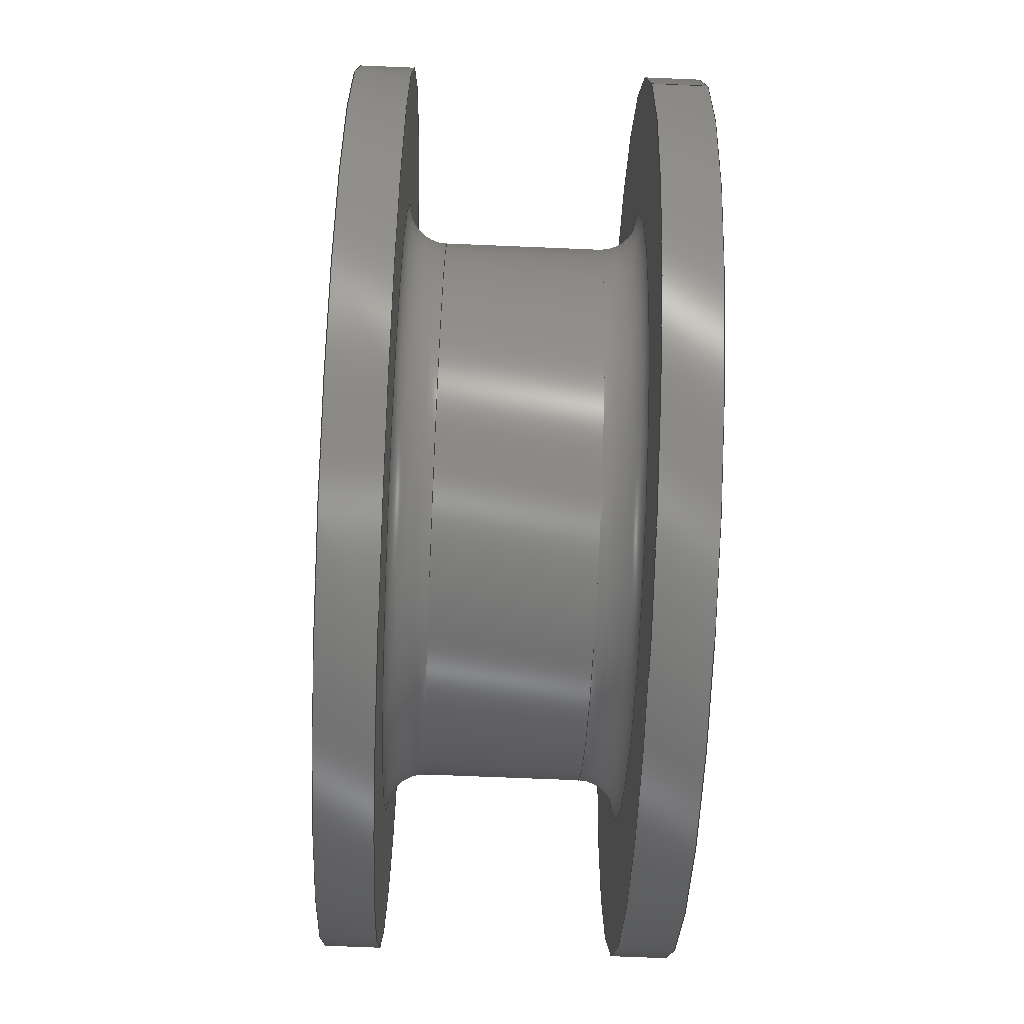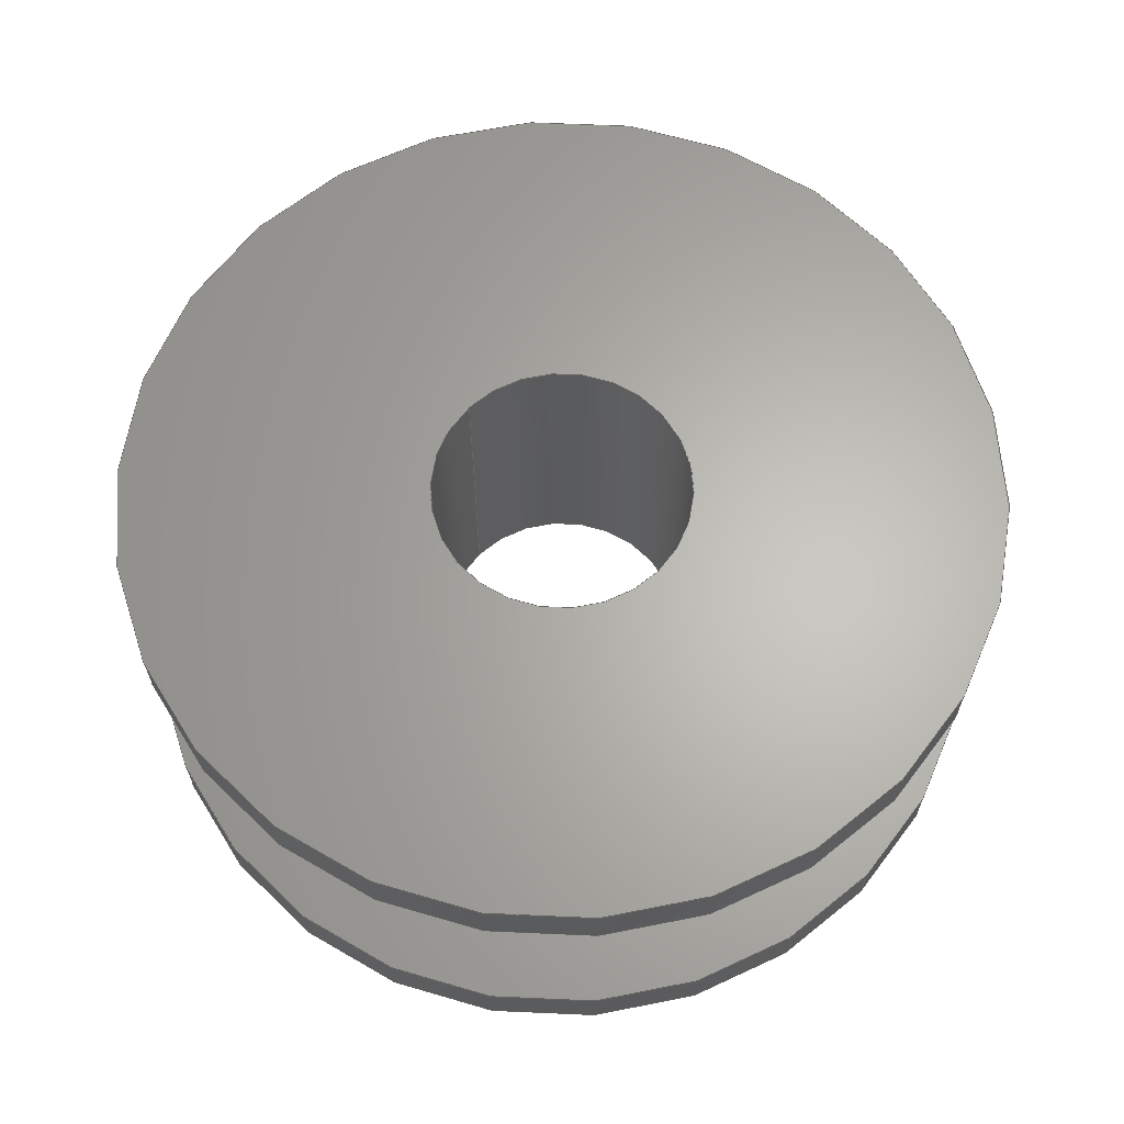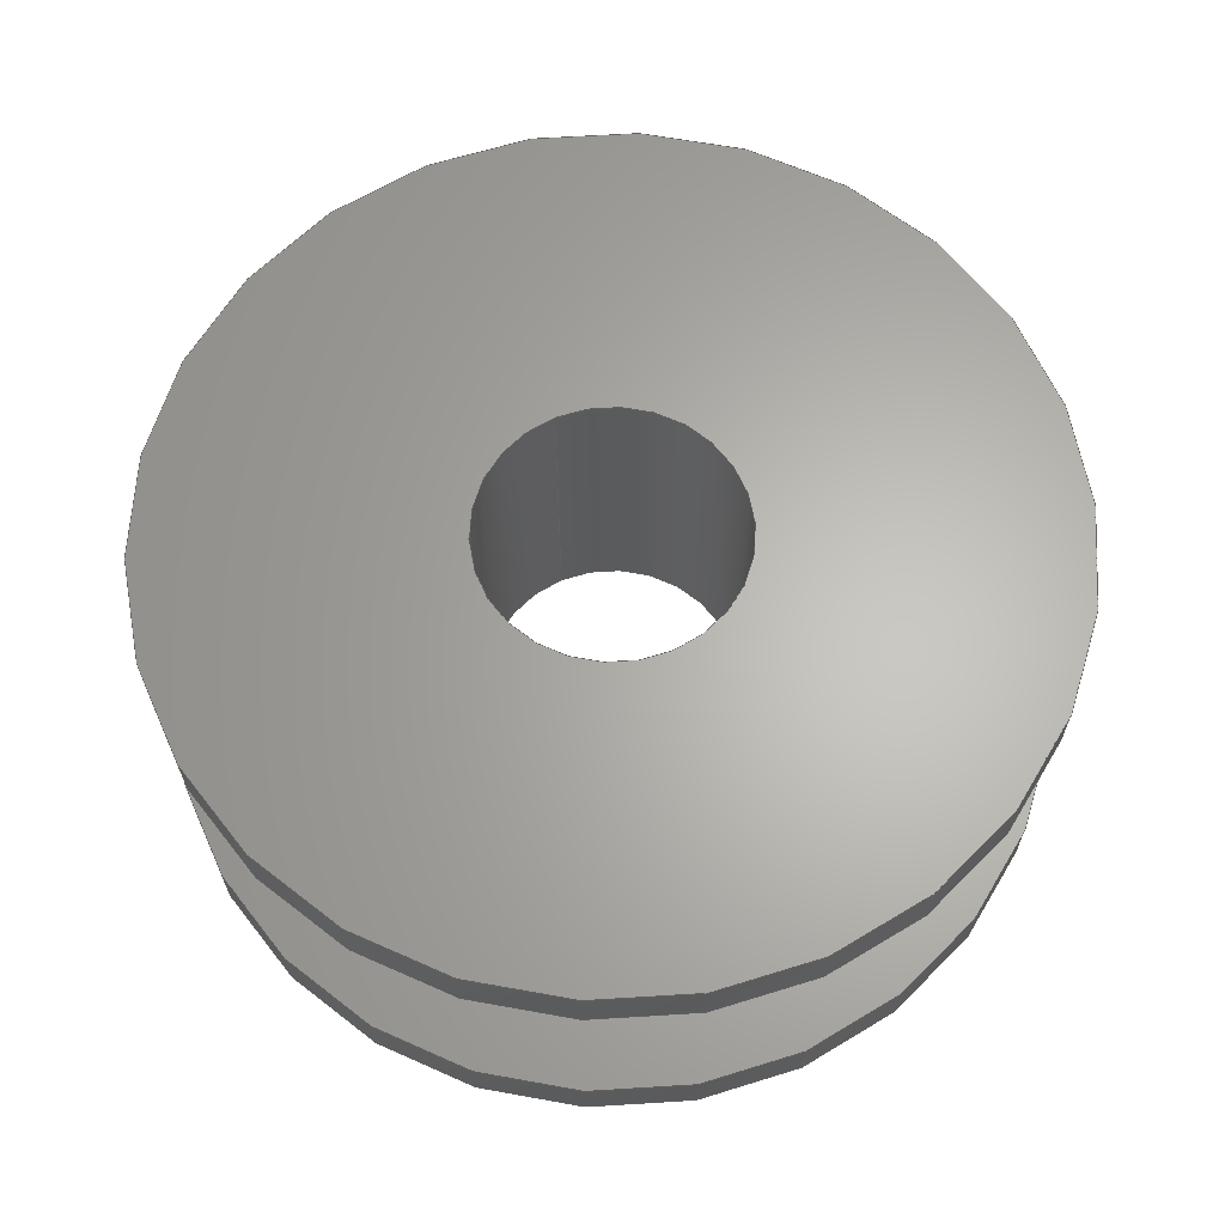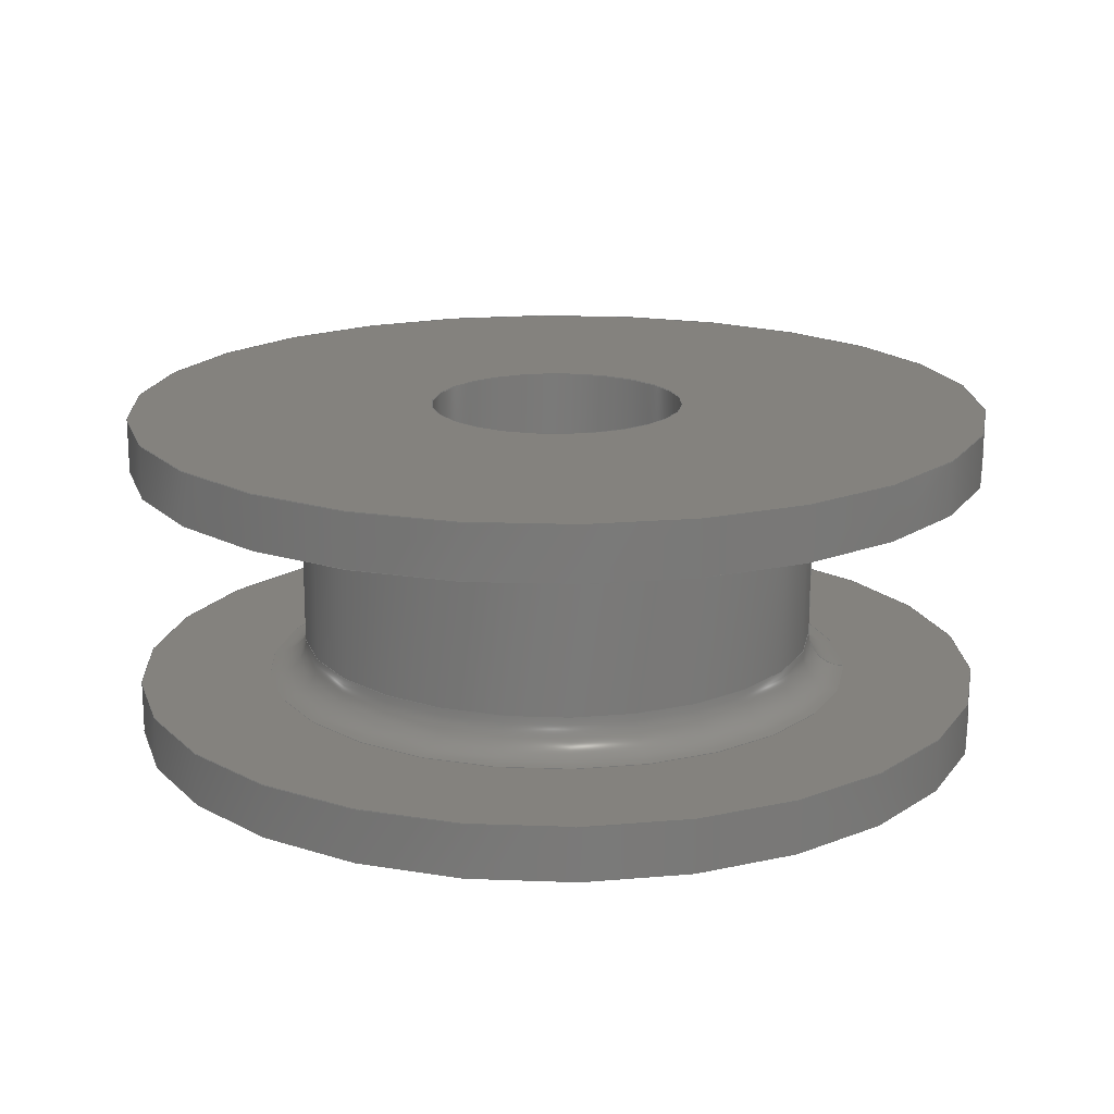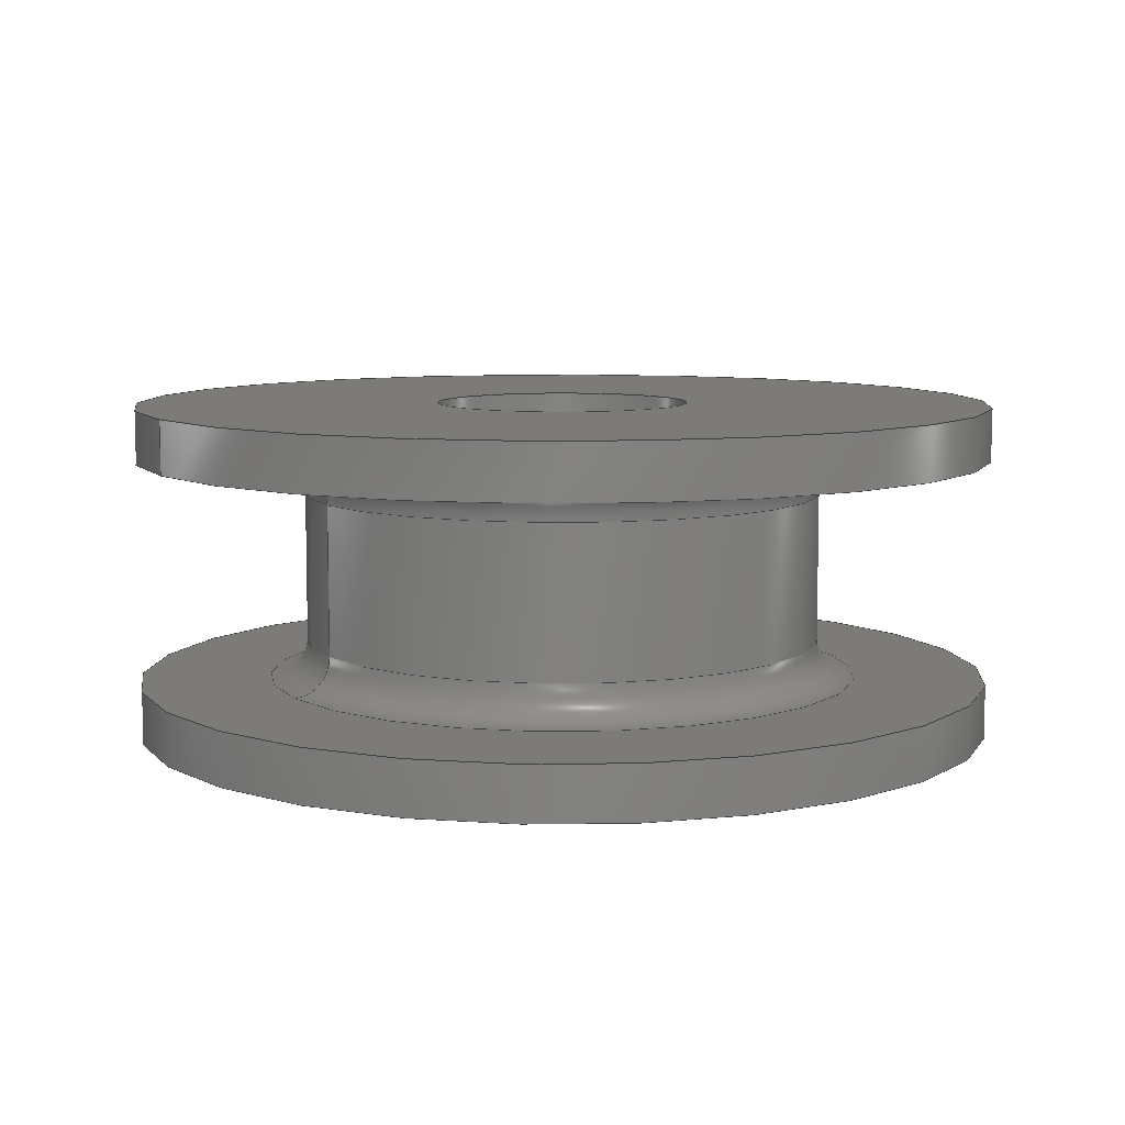
<metadata>
{"format":"step","ext":"stp","renderer":"f3d","projection":"perspective","resolution":1024,"background":"white","views":[{"elev":-69.7,"azim":-92.4,"up":"+Z"},{"elev":64.4,"azim":-135.9,"up":"+Y"},{"elev":64.3,"azim":-114.3,"up":"+Y"},{"elev":17.6,"azim":4.2,"up":"+Y"},{"elev":8.2,"azim":150.2,"up":"+Y"}]}
</metadata>
<code>
ISO-10303-21;
DATA;
#1=MECHANICAL_DESIGN_GEOMETRIC_PRESENTATION_REPRESENTATION('',(#4),#214);
#2=SHAPE_REPRESENTATION_RELATIONSHIP('SRR','None',#220,#3);
#3=ADVANCED_BREP_SHAPE_REPRESENTATION('',(#5),#213);
#4=STYLED_ITEM('',(#230),#5);
#5=MANIFOLD_SOLID_BREP('Body1',#116);
#6=PLANE('',#123);
#7=PLANE('',#127);
#8=PLANE('',#131);
#9=PLANE('',#137);
#10=CYLINDRICAL_SURFACE('',#121,3.5);
#11=CYLINDRICAL_SURFACE('',#129,5.75);
#12=CYLINDRICAL_SURFACE('',#133,1.7);
#13=CYLINDRICAL_SURFACE('',#135,5.75);
#14=FACE_BOUND('',#35,.T.);
#15=FACE_BOUND('',#37,.T.);
#16=FACE_BOUND('',#39,.T.);
#17=FACE_BOUND('',#41,.T.);
#18=FACE_BOUND('',#43,.T.);
#19=FACE_BOUND('',#45,.T.);
#20=FACE_BOUND('',#47,.T.);
#21=FACE_BOUND('',#49,.T.);
#22=FACE_BOUND('',#51,.T.);
#23=FACE_BOUND('',#53,.T.);
#24=FACE_OUTER_BOUND('',#34,.T.);
#25=FACE_OUTER_BOUND('',#36,.T.);
#26=FACE_OUTER_BOUND('',#38,.T.);
#27=FACE_OUTER_BOUND('',#40,.T.);
#28=FACE_OUTER_BOUND('',#42,.T.);
#29=FACE_OUTER_BOUND('',#44,.T.);
#30=FACE_OUTER_BOUND('',#46,.T.);
#31=FACE_OUTER_BOUND('',#48,.T.);
#32=FACE_OUTER_BOUND('',#50,.T.);
#33=FACE_OUTER_BOUND('',#52,.T.);
#34=EDGE_LOOP('',(#84));
#35=EDGE_LOOP('',(#85));
#36=EDGE_LOOP('',(#86));
#37=EDGE_LOOP('',(#87));
#38=EDGE_LOOP('',(#88));
#39=EDGE_LOOP('',(#89));
#40=EDGE_LOOP('',(#90));
#41=EDGE_LOOP('',(#91));
#42=EDGE_LOOP('',(#92));
#43=EDGE_LOOP('',(#93));
#44=EDGE_LOOP('',(#94));
#45=EDGE_LOOP('',(#95));
#46=EDGE_LOOP('',(#96));
#47=EDGE_LOOP('',(#97));
#48=EDGE_LOOP('',(#98));
#49=EDGE_LOOP('',(#99));
#50=EDGE_LOOP('',(#100));
#51=EDGE_LOOP('',(#101));
#52=EDGE_LOOP('',(#102));
#53=EDGE_LOOP('',(#103));
#54=CIRCLE('',#119,3.5);
#55=CIRCLE('',#120,4);
#56=CIRCLE('',#122,3.5);
#57=CIRCLE('',#124,5.75);
#58=CIRCLE('',#126,4);
#59=CIRCLE('',#128,5.75);
#60=CIRCLE('',#130,5.75);
#61=CIRCLE('',#132,1.7);
#62=CIRCLE('',#134,1.7);
#63=CIRCLE('',#136,5.75);
#64=VERTEX_POINT('',#182);
#65=VERTEX_POINT('',#184);
#66=VERTEX_POINT('',#187);
#67=VERTEX_POINT('',#190);
#68=VERTEX_POINT('',#193);
#69=VERTEX_POINT('',#196);
#70=VERTEX_POINT('',#199);
#71=VERTEX_POINT('',#202);
#72=VERTEX_POINT('',#205);
#73=VERTEX_POINT('',#208);
#74=EDGE_CURVE('',#64,#64,#54,.T.);
#75=EDGE_CURVE('',#65,#65,#55,.T.);
#76=EDGE_CURVE('',#66,#66,#56,.T.);
#77=EDGE_CURVE('',#67,#67,#57,.T.);
#78=EDGE_CURVE('',#68,#68,#58,.T.);
#79=EDGE_CURVE('',#69,#69,#59,.T.);
#80=EDGE_CURVE('',#70,#70,#60,.T.);
#81=EDGE_CURVE('',#71,#71,#61,.T.);
#82=EDGE_CURVE('',#72,#72,#62,.T.);
#83=EDGE_CURVE('',#73,#73,#63,.T.);
#84=ORIENTED_EDGE('',*,*,#74,.T.);
#85=ORIENTED_EDGE('',*,*,#75,.T.);
#86=ORIENTED_EDGE('',*,*,#76,.F.);
#87=ORIENTED_EDGE('',*,*,#74,.F.);
#88=ORIENTED_EDGE('',*,*,#77,.T.);
#89=ORIENTED_EDGE('',*,*,#75,.F.);
#90=ORIENTED_EDGE('',*,*,#76,.T.);
#91=ORIENTED_EDGE('',*,*,#78,.T.);
#92=ORIENTED_EDGE('',*,*,#79,.F.);
#93=ORIENTED_EDGE('',*,*,#78,.F.);
#94=ORIENTED_EDGE('',*,*,#80,.F.);
#95=ORIENTED_EDGE('',*,*,#79,.T.);
#96=ORIENTED_EDGE('',*,*,#80,.T.);
#97=ORIENTED_EDGE('',*,*,#81,.T.);
#98=ORIENTED_EDGE('',*,*,#81,.F.);
#99=ORIENTED_EDGE('',*,*,#82,.T.);
#100=ORIENTED_EDGE('',*,*,#77,.F.);
#101=ORIENTED_EDGE('',*,*,#83,.T.);
#102=ORIENTED_EDGE('',*,*,#83,.F.);
#103=ORIENTED_EDGE('',*,*,#82,.F.);
#104=TOROIDAL_SURFACE('',#118,4,0.5);
#105=TOROIDAL_SURFACE('',#125,4,0.5);
#106=ADVANCED_FACE('',(#24,#14),#104,.F.);
#107=ADVANCED_FACE('',(#25,#15),#10,.T.);
#108=ADVANCED_FACE('',(#26,#16),#6,.T.);
#109=ADVANCED_FACE('',(#27,#17),#105,.F.);
#110=ADVANCED_FACE('',(#28,#18),#7,.F.);
#111=ADVANCED_FACE('',(#29,#19),#11,.T.);
#112=ADVANCED_FACE('',(#30,#20),#8,.T.);
#113=ADVANCED_FACE('',(#31,#21),#12,.F.);
#114=ADVANCED_FACE('',(#32,#22),#13,.T.);
#115=ADVANCED_FACE('',(#33,#23),#9,.F.);
#116=CLOSED_SHELL('',(#106,#107,#108,#109,#110,#111,#112,#113,#114,#115));
#117=AXIS2_PLACEMENT_3D('placement',#180,#138,#139);
#118=AXIS2_PLACEMENT_3D('',#181,#140,#141);
#119=AXIS2_PLACEMENT_3D('',#183,#142,#143);
#120=AXIS2_PLACEMENT_3D('',#185,#144,#145);
#121=AXIS2_PLACEMENT_3D('',#186,#146,#147);
#122=AXIS2_PLACEMENT_3D('',#188,#148,#149);
#123=AXIS2_PLACEMENT_3D('',#189,#150,#151);
#124=AXIS2_PLACEMENT_3D('',#191,#152,#153);
#125=AXIS2_PLACEMENT_3D('',#192,#154,#155);
#126=AXIS2_PLACEMENT_3D('',#194,#156,#157);
#127=AXIS2_PLACEMENT_3D('',#195,#158,#159);
#128=AXIS2_PLACEMENT_3D('',#197,#160,#161);
#129=AXIS2_PLACEMENT_3D('',#198,#162,#163);
#130=AXIS2_PLACEMENT_3D('',#200,#164,#165);
#131=AXIS2_PLACEMENT_3D('',#201,#166,#167);
#132=AXIS2_PLACEMENT_3D('',#203,#168,#169);
#133=AXIS2_PLACEMENT_3D('',#204,#170,#171);
#134=AXIS2_PLACEMENT_3D('',#206,#172,#173);
#135=AXIS2_PLACEMENT_3D('',#207,#174,#175);
#136=AXIS2_PLACEMENT_3D('',#209,#176,#177);
#137=AXIS2_PLACEMENT_3D('',#210,#178,#179);
#138=DIRECTION('axis',(0,0,1));
#139=DIRECTION('refdir',(1,0,0));
#140=DIRECTION('center_axis',(0,-1,0));
#141=DIRECTION('ref_axis',(0,0,-1));
#142=DIRECTION('center_axis',(0,-1,0));
#143=DIRECTION('ref_axis',(-1,0,0));
#144=DIRECTION('center_axis',(0,1,0));
#145=DIRECTION('ref_axis',(-1,0,0));
#146=DIRECTION('center_axis',(0,1,0));
#147=DIRECTION('ref_axis',(-1,0,0));
#148=DIRECTION('center_axis',(0,1,0));
#149=DIRECTION('ref_axis',(-1,0,0));
#150=DIRECTION('center_axis',(0,1,0));
#151=DIRECTION('ref_axis',(1,0,0));
#152=DIRECTION('center_axis',(0,1,0));
#153=DIRECTION('ref_axis',(1,0,0));
#154=DIRECTION('center_axis',(0,1,0));
#155=DIRECTION('ref_axis',(0,0,1));
#156=DIRECTION('center_axis',(0,-1,0));
#157=DIRECTION('ref_axis',(-1,0,0));
#158=DIRECTION('center_axis',(0,1,0));
#159=DIRECTION('ref_axis',(-1,0,0));
#160=DIRECTION('center_axis',(0,1,0));
#161=DIRECTION('ref_axis',(-1,0,0));
#162=DIRECTION('center_axis',(0,1,0));
#163=DIRECTION('ref_axis',(-1,0,0));
#164=DIRECTION('center_axis',(0,1,0));
#165=DIRECTION('ref_axis',(-1,0,0));
#166=DIRECTION('center_axis',(0,1,0));
#167=DIRECTION('ref_axis',(-1,0,0));
#168=DIRECTION('center_axis',(0,-1,0));
#169=DIRECTION('ref_axis',(-1,0,0));
#170=DIRECTION('center_axis',(0,1,0));
#171=DIRECTION('ref_axis',(1,0,0));
#172=DIRECTION('center_axis',(0,-1,0));
#173=DIRECTION('ref_axis',(1,0,0));
#174=DIRECTION('center_axis',(0,1,0));
#175=DIRECTION('ref_axis',(1,0,0));
#176=DIRECTION('center_axis',(0,1,0));
#177=DIRECTION('ref_axis',(1,0,0));
#178=DIRECTION('center_axis',(0,1,0));
#179=DIRECTION('ref_axis',(1,0,0));
#180=CARTESIAN_POINT('',(0,0,0));
#181=CARTESIAN_POINT('Origin',(0,1.2,0));
#182=CARTESIAN_POINT('',(3.5,1.2,4.286e-16));
#183=CARTESIAN_POINT('Origin',(0,1.2,0));
#184=CARTESIAN_POINT('',(4,0.7,-4.899e-16));
#185=CARTESIAN_POINT('Origin',(0,0.7,0));
#186=CARTESIAN_POINT('Origin',(0,0.7,0));
#187=CARTESIAN_POINT('',(3.5,3.2,-4.286e-16));
#188=CARTESIAN_POINT('Origin',(0,3.2,0));
#189=CARTESIAN_POINT('Origin',(0,0.7,0));
#190=CARTESIAN_POINT('',(-5.75,0.7,7.042e-16));
#191=CARTESIAN_POINT('Origin',(0,0.7,0));
#192=CARTESIAN_POINT('Origin',(0,3.2,0));
#193=CARTESIAN_POINT('',(4,3.7,4.899e-16));
#194=CARTESIAN_POINT('Origin',(0,3.7,0));
#195=CARTESIAN_POINT('Origin',(0,3.7,0));
#196=CARTESIAN_POINT('',(5.75,3.7,-7.042e-16));
#197=CARTESIAN_POINT('Origin',(0,3.7,0));
#198=CARTESIAN_POINT('Origin',(0,3.7,0));
#199=CARTESIAN_POINT('',(5.75,4.4,-7.042e-16));
#200=CARTESIAN_POINT('Origin',(0,4.4,0));
#201=CARTESIAN_POINT('Origin',(0,4.4,0));
#202=CARTESIAN_POINT('',(1.7,4.4,-2.082e-16));
#203=CARTESIAN_POINT('Origin',(0,4.4,0));
#204=CARTESIAN_POINT('Origin',(0,0,0));
#205=CARTESIAN_POINT('',(-1.7,0,2.082e-16));
#206=CARTESIAN_POINT('Origin',(0,0,0));
#207=CARTESIAN_POINT('Origin',(0,0,0));
#208=CARTESIAN_POINT('',(-5.75,0,7.042e-16));
#209=CARTESIAN_POINT('Origin',(0,0,0));
#210=CARTESIAN_POINT('Origin',(0,0,0));
#211=UNCERTAINTY_MEASURE_WITH_UNIT(LENGTH_MEASURE(0.01),#215,
'DISTANCE_ACCURACY_VALUE',
'Maximum model space distance between geometric entities at asserted c
onnectivities');
#212=UNCERTAINTY_MEASURE_WITH_UNIT(LENGTH_MEASURE(0.01),#215,
'DISTANCE_ACCURACY_VALUE',
'Maximum model space distance between geometric entities at asserted c
onnectivities');
#213=(
GEOMETRIC_REPRESENTATION_CONTEXT(3)
GLOBAL_UNCERTAINTY_ASSIGNED_CONTEXT((#211))
GLOBAL_UNIT_ASSIGNED_CONTEXT((#215,#217,#216))
REPRESENTATION_CONTEXT('','3D')
);
#214=(
GEOMETRIC_REPRESENTATION_CONTEXT(3)
GLOBAL_UNCERTAINTY_ASSIGNED_CONTEXT((#212))
GLOBAL_UNIT_ASSIGNED_CONTEXT((#215,#217,#216))
REPRESENTATION_CONTEXT('','3D')
);
#215=(
LENGTH_UNIT()
NAMED_UNIT(*)
SI_UNIT(.MILLI.,.METRE.)
);
#216=(
NAMED_UNIT(*)
SI_UNIT($,.STERADIAN.)
SOLID_ANGLE_UNIT()
);
#217=(
NAMED_UNIT(*)
PLANE_ANGLE_UNIT()
SI_UNIT($,.RADIAN.)
);
#218=SHAPE_DEFINITION_REPRESENTATION(#219,#220);
#219=PRODUCT_DEFINITION_SHAPE('',$,#222);
#220=SHAPE_REPRESENTATION('',(#117),#213);
#221=PRODUCT_DEFINITION_CONTEXT('part definition',#226,'design');
#222=PRODUCT_DEFINITION('puley_ver2 v3','puley_ver2 v3',#223,#221);
#223=PRODUCT_DEFINITION_FORMATION('',$,#228);
#224=PRODUCT_RELATED_PRODUCT_CATEGORY('puley_ver2 v3','puley_ver2 v3',
(#228));
#225=APPLICATION_PROTOCOL_DEFINITION('international standard',
'automotive_design',2009,#226);
#226=APPLICATION_CONTEXT(
'Core Data for Automotive Mechanical Design Process');
#227=PRODUCT_CONTEXT('part definition',#226,'mechanical');
#228=PRODUCT('puley_ver2 v3','puley_ver2 v3',$,(#227));
#229=PRESENTATION_STYLE_ASSIGNMENT((#231));
#230=PRESENTATION_STYLE_ASSIGNMENT((#232));
#231=SURFACE_STYLE_USAGE(.BOTH.,#233);
#232=SURFACE_STYLE_USAGE(.BOTH.,#234);
#233=SURFACE_SIDE_STYLE('',(#235));
#234=SURFACE_SIDE_STYLE('',(#236));
#235=SURFACE_STYLE_FILL_AREA(#237);
#236=SURFACE_STYLE_FILL_AREA(#238);
#237=FILL_AREA_STYLE('Steel - Satin',(#239));
#238=FILL_AREA_STYLE('ABS (White)',(#240));
#239=FILL_AREA_STYLE_COLOUR('Steel - Satin',#241);
#240=FILL_AREA_STYLE_COLOUR('ABS (White)',#242);
#241=COLOUR_RGB('Steel - Satin',0.6275,0.6275,0.6275);
#242=COLOUR_RGB('ABS (White)',0.9647,0.9647,0.9529);
ENDSEC;
END-ISO-10303-21;

</code>
